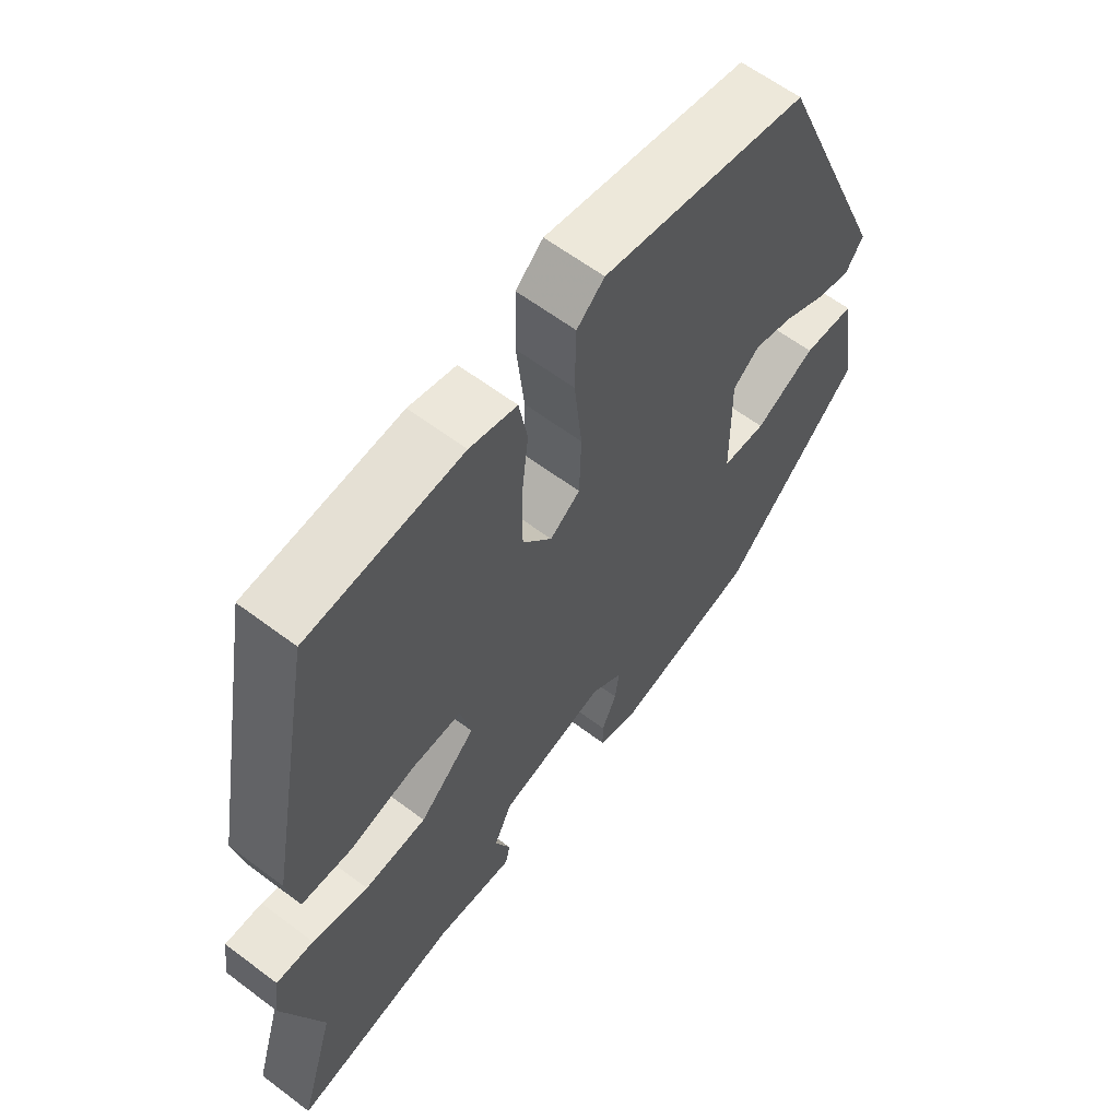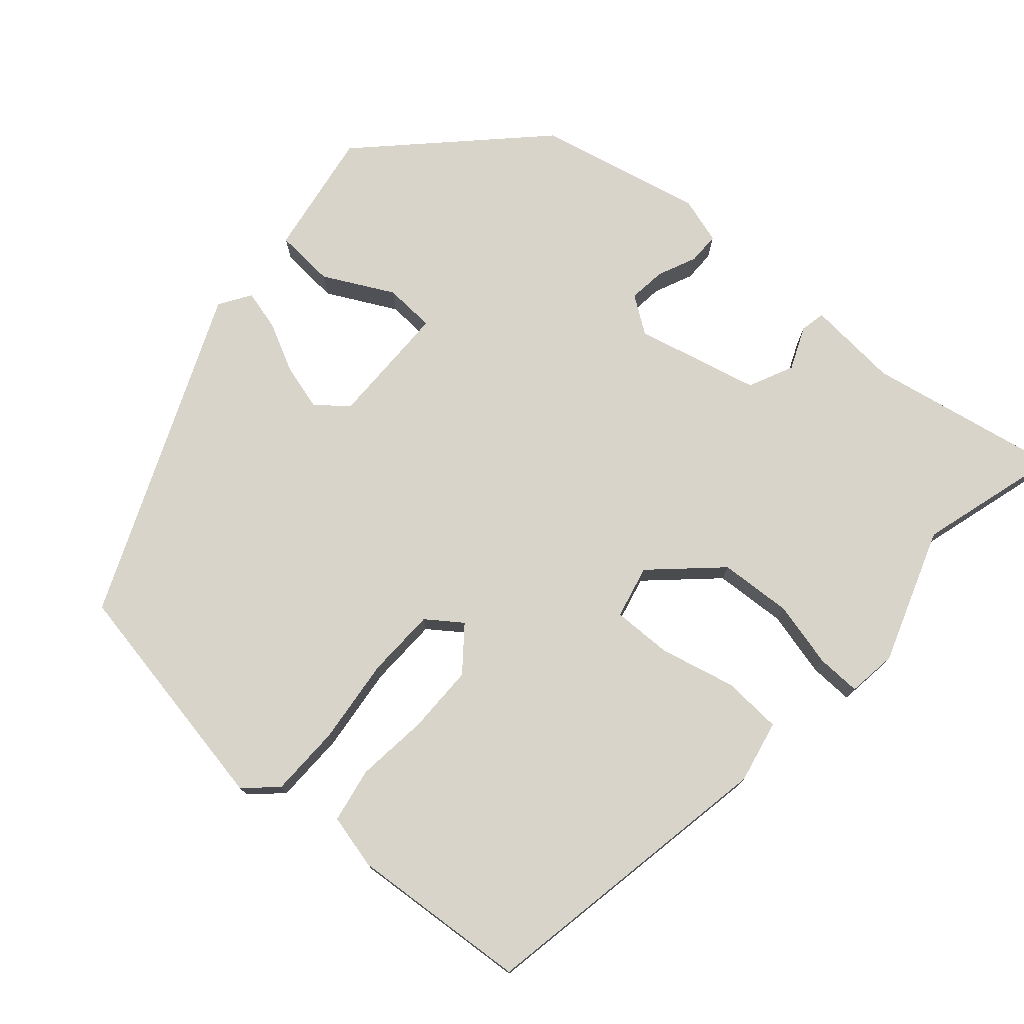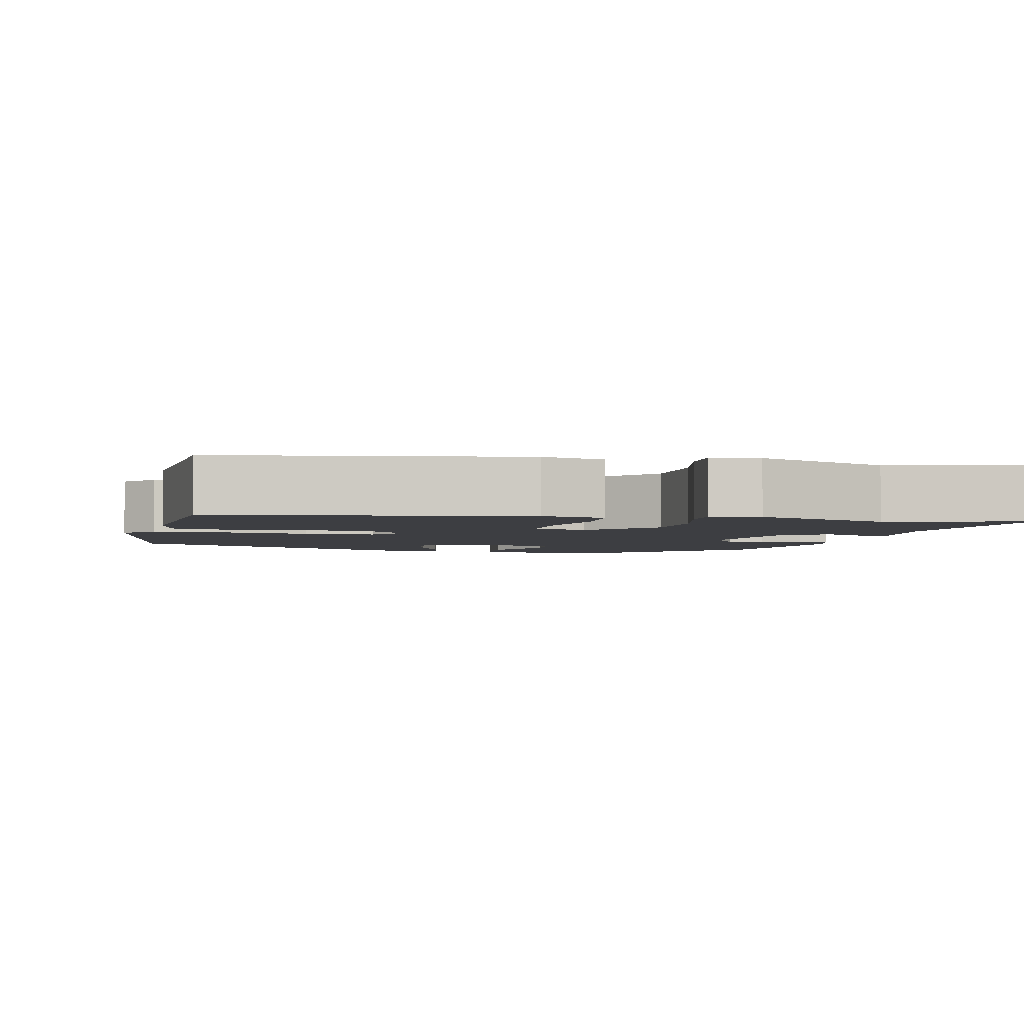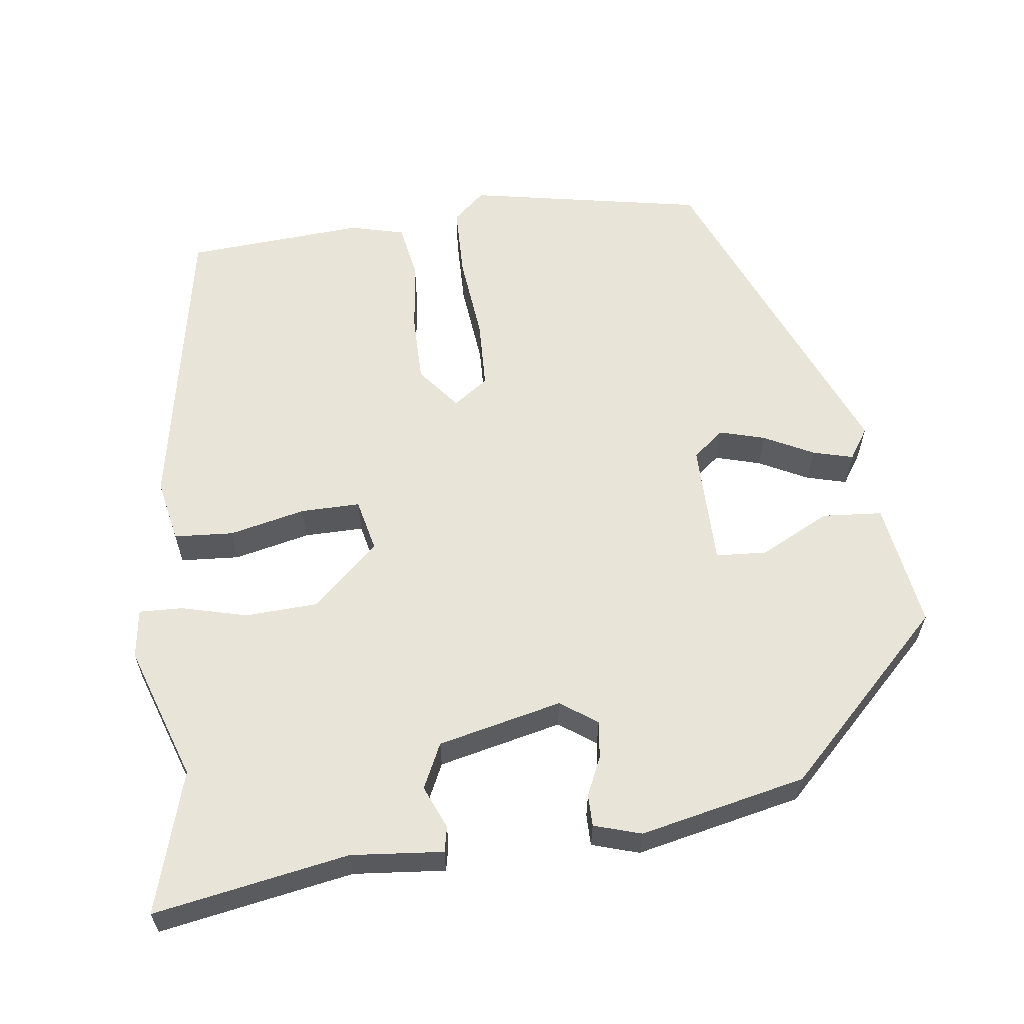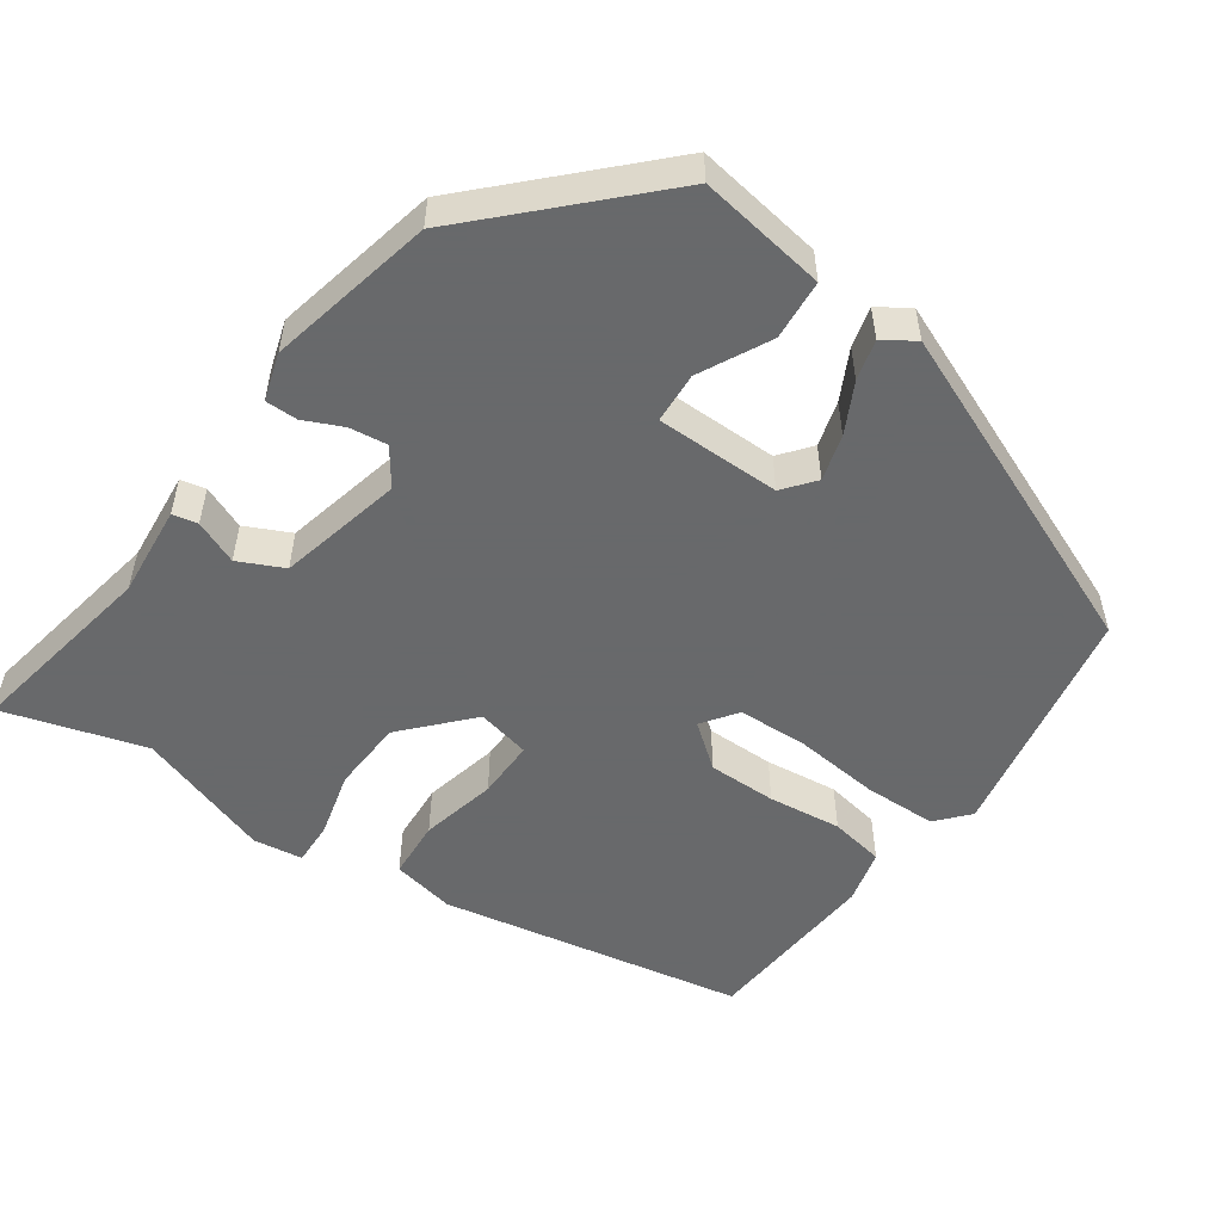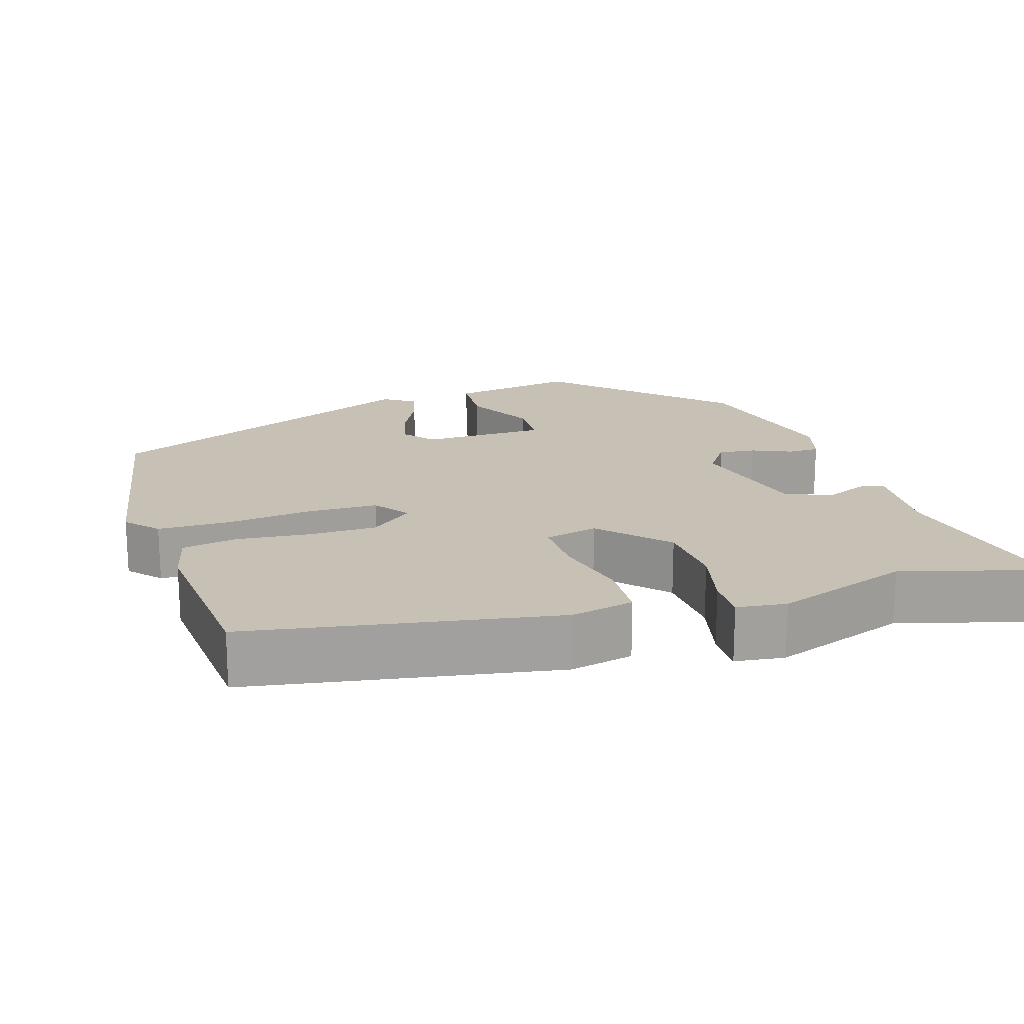
<metadata>
{"format":"obj","ext":"obj","renderer":"f3d","projection":"perspective","resolution":1024,"background":"white","views":[{"elev":61.4,"azim":127.5,"up":"+Z"},{"elev":75.6,"azim":40.8,"up":"+Y"},{"elev":-3.5,"azim":76.2,"up":"+Y"},{"elev":60.4,"azim":172.7,"up":"+Y"},{"elev":-52.6,"azim":-125.0,"up":"+Y"},{"elev":18.5,"azim":71.9,"up":"+Y"}]}
</metadata>
<code>
v 0.457 0.07 -0.354
v 0.512 0.07 -0.54
v 0.257 0.07 -0.494
v 0.136 0.07 -0.505
v 0.129 0.07 -0.472
v 0.153 0.07 -0.415
v 0.125 0.07 -0.356
v -0.038 0.07 -0.318
v -0.086 0.07 -0.352
v -0.08 0.07 -0.401
v -0.057 0.07 -0.452
v -0.057 0.07 -0.494
v -0.119 0.07 -0.513
v -0.337 0.07 -0.465
v -0.549 0.07 -0.255
v -0.523 0.07 -0.088
v -0.444 0.07 -0.082
v -0.352 0.07 -0.129
v -0.285 0.07 -0.125
v -0.284 0.07 0.038
v -0.325 0.07 0.071
v -0.385 0.07 0.054
v -0.45 0.07 0.021
v -0.503 0.07 0.007
v -0.53 0.07 0.048
v -0.35 0.07 0.479
v -0.037 0.07 0.538
v 0.005 0.07 0.501
v 0.007 0.07 0.406
v -0.005 0.07 0.293
v -0.002 0.07 0.201
v 0.044 0.07 0.168
v 0.089 0.07 0.225
v 0.089 0.07 0.315
v 0.078 0.07 0.411
v 0.091 0.07 0.483
v 0.163 0.07 0.501
v 0.398 0.07 0.484
v 0.472 0.07 0.083
v 0.455 0.07 0
v 0.377 0.07 -0.005
v 0.277 0.07 0.018
v 0.199 0.07 0.019
v 0.183 0.07 -0.051
v 0.269 0.07 -0.13
v 0.365 0.07 -0.135
v 0.451 0.07 -0.113
v 0.509 0.07 -0.111
v 0.518 0.07 -0.176
v 0.457 0 -0.354
v 0.512 0 -0.54
v 0.257 0 -0.494
v 0.136 0 -0.505
v 0.129 0 -0.472
v 0.153 0 -0.415
v 0.125 0 -0.356
v -0.038 0 -0.318
v -0.086 0 -0.352
v -0.08 0 -0.401
v -0.057 0 -0.452
v -0.057 0 -0.494
v -0.119 0 -0.513
v -0.337 0 -0.465
v -0.549 0 -0.255
v -0.523 0 -0.088
v -0.444 0 -0.082
v -0.352 0 -0.129
v -0.285 0 -0.125
v -0.284 0 0.038
v -0.325 0 0.071
v -0.385 0 0.054
v -0.45 0 0.021
v -0.503 0 0.007
v -0.53 0 0.048
v -0.35 0 0.479
v -0.037 0 0.538
v 0.005 0 0.501
v 0.007 0 0.406
v -0.005 0 0.293
v -0.002 0 0.201
v 0.044 0 0.168
v 0.089 0 0.225
v 0.089 0 0.315
v 0.078 0 0.411
v 0.091 0 0.483
v 0.163 0 0.501
v 0.398 0 0.484
v 0.472 0 0.083
v 0.455 0 0
v 0.377 0 -0.005
v 0.277 0 0.018
v 0.199 0 0.019
v 0.183 0 -0.051
v 0.269 0 -0.13
v 0.365 0 -0.135
v 0.451 0 -0.113
v 0.509 0 -0.111
v 0.518 0 -0.176
f 48 49 1
f 47 48 1
f 46 47 1
f 1 2 3
f 46 1 3
f 45 46 3
f 44 45 3
f 40 41 42
f 39 40 42
f 38 39 42
f 37 38 42
f 36 37 42
f 35 36 42
f 34 35 42
f 33 34 42 43
f 32 33 43 44
f 28 29 30
f 27 28 30
f 26 27 30
f 25 26 30
f 24 25 30
f 23 24 30
f 22 23 30
f 21 22 30 31
f 31 32 44
f 21 31 44
f 20 21 44
f 16 17 18
f 15 16 18
f 14 15 18
f 13 14 18
f 12 13 18
f 11 12 18
f 10 11 18
f 9 10 18 19
f 19 20 44
f 9 19 44
f 8 9 44
f 3 4 5 6
f 3 6 7
f 44 3 7
f 7 8 44
f 50 98 97
f 50 97 96
f 50 96 95
f 52 51 50
f 52 50 95
f 52 95 94
f 52 94 93
f 91 90 89
f 91 89 88
f 91 88 87
f 91 87 86
f 91 86 85
f 91 85 84
f 91 84 83
f 92 91 83 82
f 93 92 82 81
f 79 78 77
f 79 77 76
f 79 76 75
f 79 75 74
f 79 74 73
f 79 73 72
f 79 72 71
f 80 79 71 70
f 93 81 80
f 93 80 70
f 93 70 69
f 67 66 65
f 67 65 64
f 67 64 63
f 67 63 62
f 67 62 61
f 67 61 60
f 67 60 59
f 68 67 59 58
f 93 69 68
f 93 68 58
f 93 58 57
f 55 54 53 52
f 56 55 52
f 56 52 93
f 93 57 56
f 1 50 51 2
f 2 51 52 3
f 3 52 53 4
f 4 53 54 5
f 5 54 55 6
f 6 55 56 7
f 7 56 57 8
f 8 57 58 9
f 9 58 59 10
f 10 59 60 11
f 11 60 61 12
f 12 61 62 13
f 13 62 63 14
f 14 63 64 15
f 15 64 65 16
f 16 65 66 17
f 17 66 67 18
f 18 67 68 19
f 19 68 69 20
f 20 69 70 21
f 21 70 71 22
f 22 71 72 23
f 23 72 73 24
f 24 73 74 25
f 25 74 75 26
f 26 75 76 27
f 27 76 77 28
f 28 77 78 29
f 29 78 79 30
f 30 79 80 31
f 31 80 81 32
f 32 81 82 33
f 33 82 83 34
f 34 83 84 35
f 35 84 85 36
f 36 85 86 37
f 37 86 87 38
f 38 87 88 39
f 39 88 89 40
f 40 89 90 41
f 41 90 91 42
f 42 91 92 43
f 43 92 93 44
f 44 93 94 45
f 45 94 95 46
f 46 95 96 47
f 47 96 97 48
f 48 97 98 49
f 49 98 50 1

</code>
